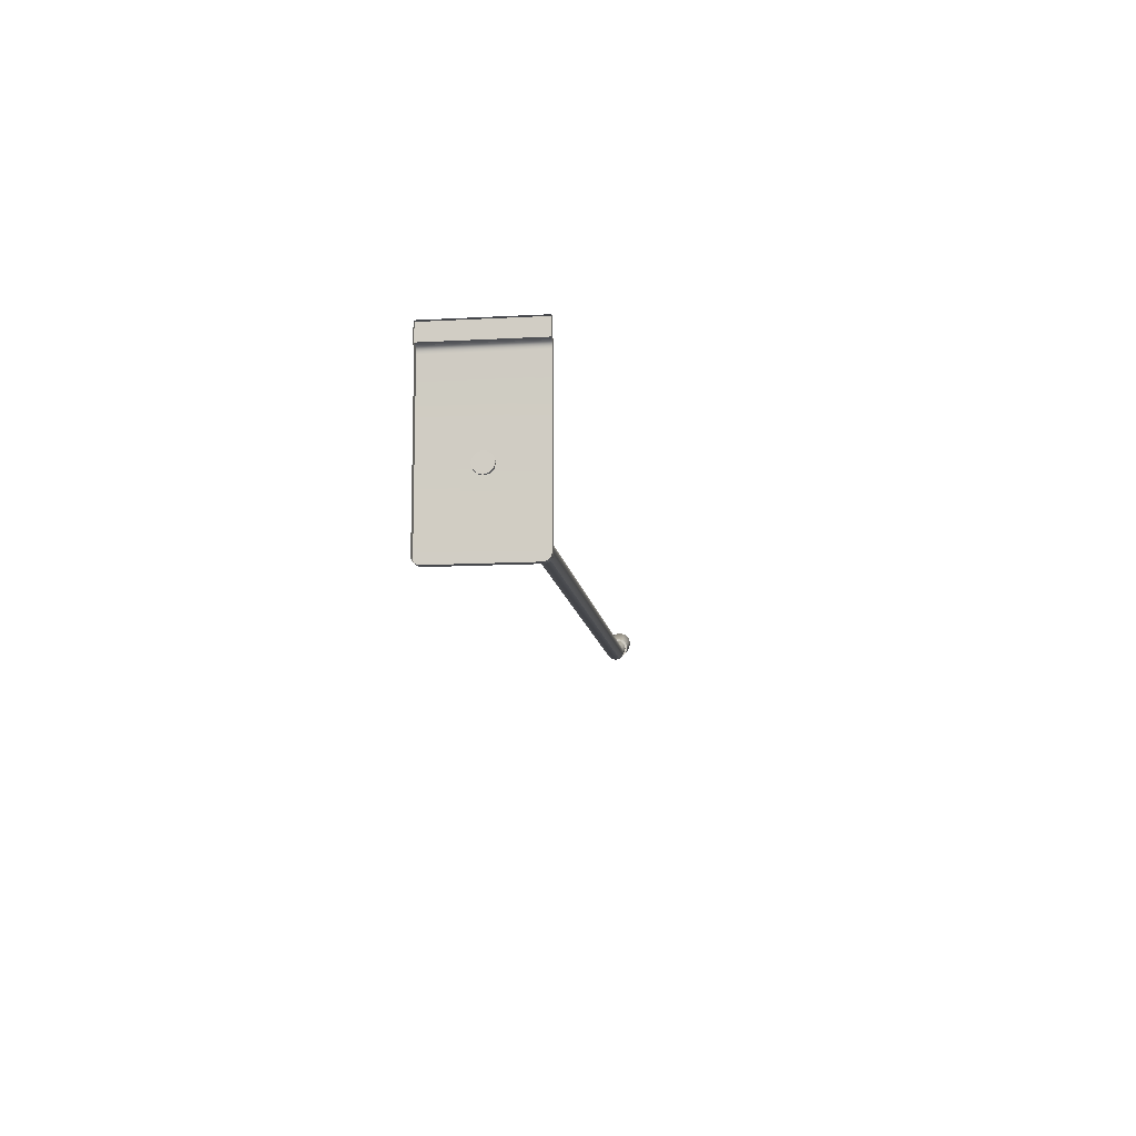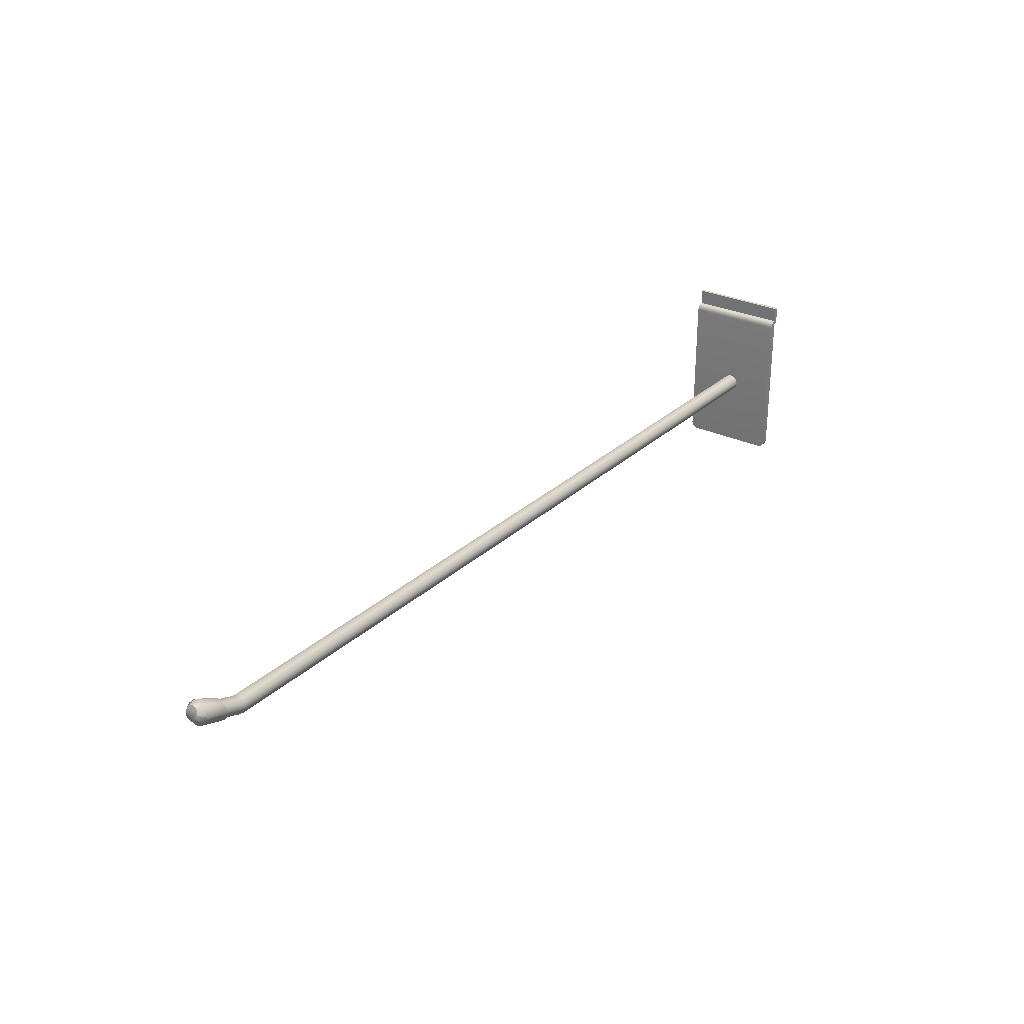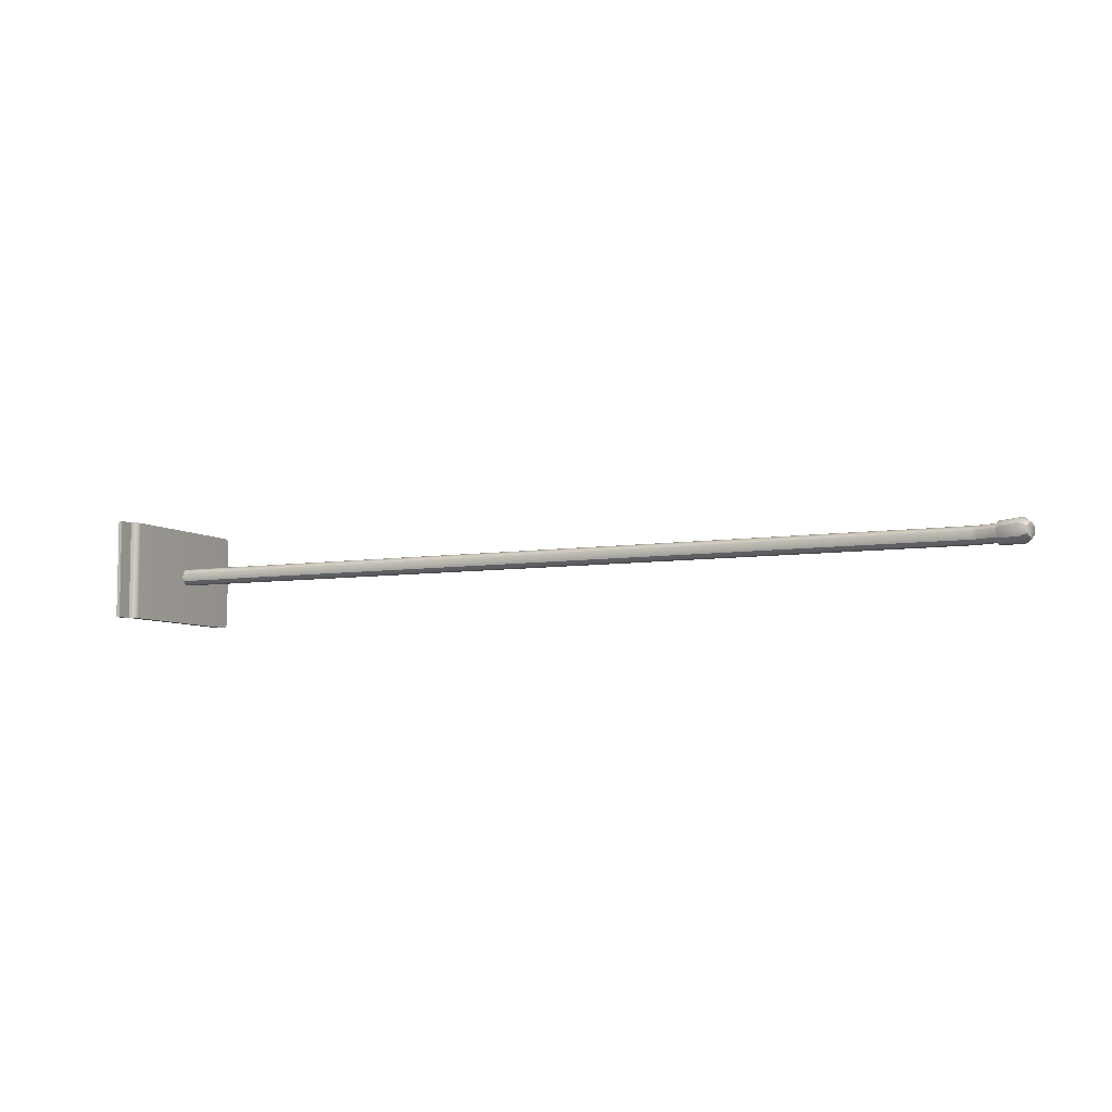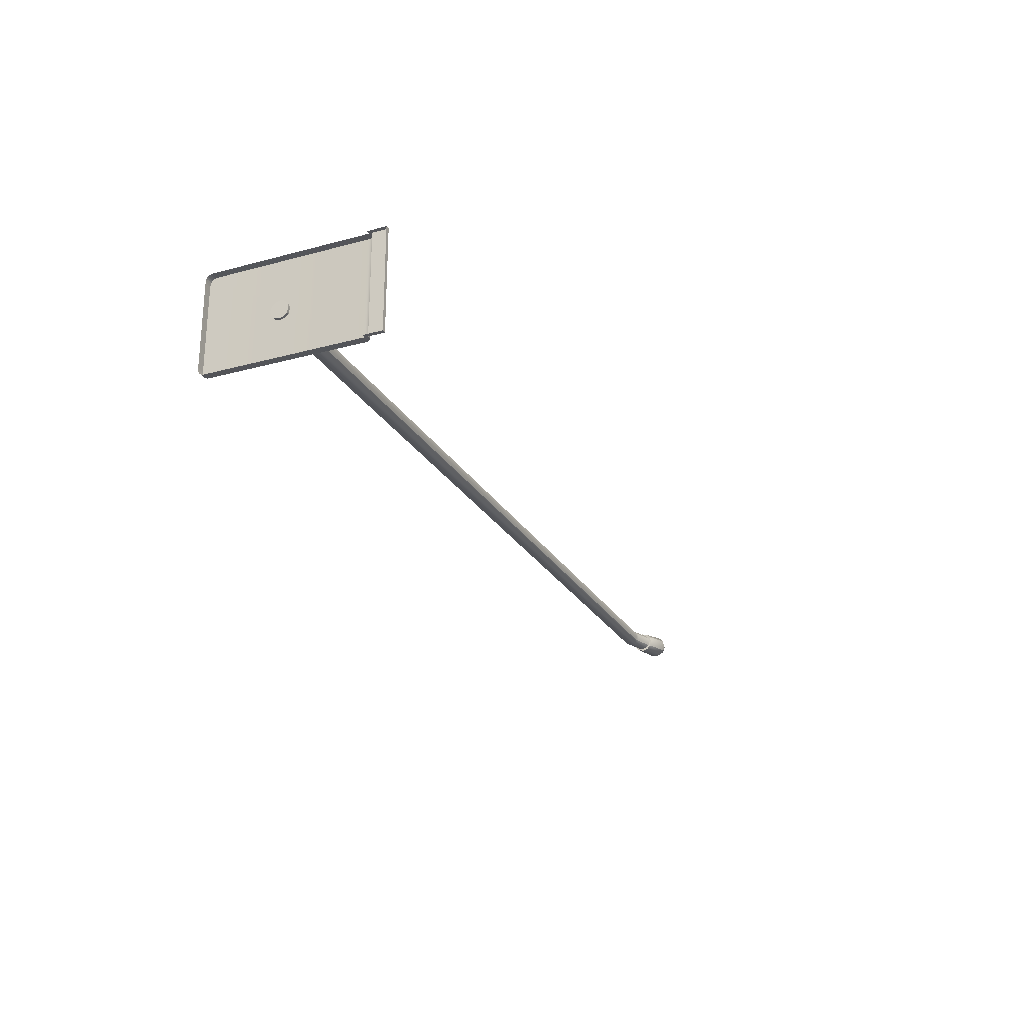
<metadata>
{"format":"obj","ext":"obj","renderer":"f3d","projection":"perspective","resolution":1024,"background":"white","views":[{"elev":-11.5,"azim":-82.4,"up":"+Z"},{"elev":28.2,"azim":126.2,"up":"+Z"},{"elev":-6.5,"azim":25.6,"up":"+Y"},{"elev":-24.7,"azim":-66.3,"up":"+Y"}]}
</metadata>
<code>
o ShelfMetalHanger02
v 0.1939 0 0.000675
v 0.1939 -0.002 0.000139
v 0.1938 -0.002499 0.001011
v 0.1938 -0.002499 0.001011
v 0.1938 0 0.001662
v 0.1939 0 0.000675
v 0.1939 -0.002 0.000139
v 0.1939 -0.003464 -0.001325
v 0.1938 -0.004347 -0.000817
v 0.1938 -0.004347 -0.000817
v 0.1938 -0.002499 0.001011
v 0.1939 -0.002 0.000139
v 0.1939 -0.003464 -0.001325
v 0.1939 -0.004 -0.003325
v 0.1939 -0.004946 -0.003331
v 0.1939 -0.004946 -0.003331
v 0.1938 -0.004347 -0.000817
v 0.1939 -0.003464 -0.001325
v 0.1939 -0.004 -0.003325
v 0.1939 -0.003464 -0.005325
v 0.1939 -0.004232 -0.005778
v 0.1939 -0.004232 -0.005778
v 0.1939 -0.004946 -0.003331
v 0.1939 -0.004 -0.003325
v 0.1939 -0.003464 -0.005325
v 0.1939 -0.002 -0.006789
v 0.194 -0.002416 -0.007519
v 0.194 -0.002416 -0.007519
v 0.1939 -0.004232 -0.005778
v 0.1939 -0.003464 -0.005325
v 0.1939 -0.002 -0.006789
v 0.1939 0 -0.007325
v 0.194 0 -0.00815
v 0.194 0 -0.00815
v 0.194 -0.002416 -0.007519
v 0.1939 -0.002 -0.006789
v 0.1939 0 -0.007325
v 0.1939 0.002 -0.006789
v 0.194 0.002416 -0.007519
v 0.194 0.002416 -0.007519
v 0.194 0 -0.00815
v 0.1939 0 -0.007325
v 0.1939 0.002 -0.006789
v 0.1939 0.003464 -0.005325
v 0.1939 0.004232 -0.005778
v 0.1939 0.004232 -0.005778
v 0.194 0.002416 -0.007519
v 0.1939 0.002 -0.006789
v 0.1939 0.003464 -0.005325
v 0.1939 0.004 -0.003325
v 0.1939 0.004946 -0.003331
v 0.1939 0.004946 -0.003331
v 0.1939 0.004232 -0.005778
v 0.1939 0.003464 -0.005325
v 0.1939 0.004 -0.003325
v 0.1939 0.003464 -0.001325
v 0.1938 0.004347 -0.000817
v 0.1938 0.004347 -0.000817
v 0.1939 0.004946 -0.003331
v 0.1939 0.004 -0.003325
v 0.1939 0.003464 -0.001325
v 0.1939 0.002 0.000139
v 0.1938 0.002499 0.001011
v 0.1938 0.002499 0.001011
v 0.1938 0.004347 -0.000817
v 0.1939 0.003464 -0.001325
v 0.1939 0.002 0.000139
v 0.1939 0 0.000675
v 0.1938 0 0.001662
v 0.1938 0 0.001662
v 0.1938 0.002499 0.001011
v 0.1939 0.002 0.000139
v -0.2087 0.02258 0.04026
v -0.2087 -0.02258 0.04026
v -0.207 -0.02258 0.04026
v -0.207 0.02258 0.04026
v -0.207 0.02258 0.04026
v -0.207 -0.02258 0.04026
v -0.207 -0.02258 0.03331
v -0.207 0.02258 0.03331
v -0.2036 -0.02088 -0.03992
v -0.207 -0.02088 -0.03992
v -0.207 -0.01993 -0.04017
v -0.2036 -0.01993 -0.04017
v -0.207 -0.01876 -0.04026
v -0.2036 -0.01876 -0.04026
v -0.207 0.01876 -0.04026
v -0.2036 0.01876 -0.04026
v -0.207 0.01993 -0.04017
v -0.2036 0.01993 -0.04017
v -0.207 0.02088 -0.03992
v -0.2036 0.02088 -0.03992
v -0.207 -0.02088 -0.03992
v -0.2036 -0.02088 -0.03992
v -0.2036 -0.02162 -0.03951
v -0.207 -0.02162 -0.03951
v -0.2036 -0.02215 -0.03892
v -0.207 -0.02215 -0.03892
v -0.2036 -0.02247 -0.03817
v -0.207 -0.02247 -0.03817
v -0.2036 -0.02258 -0.03726
v -0.207 -0.02258 -0.03726
v -0.207 -0.02258 0.03184
v -0.2036 -0.02258 0.03032
v -0.2037 -0.02258 0.03123
v -0.204 -0.02258 0.03198
v -0.2044 -0.02258 0.03256
v -0.205 -0.02258 0.03298
v -0.2057 -0.02258 0.03323
v -0.207 -0.02258 0.03331
v -0.2087 -0.02258 0.03185
v -0.2087 -0.02258 0.04026
v -0.207 -0.02258 0.04026
v -0.2036 0.02088 -0.03992
v -0.207 0.02088 -0.03992
v -0.207 0.02162 -0.03951
v -0.2036 0.02162 -0.03951
v -0.207 0.02215 -0.03892
v -0.2036 0.02215 -0.03892
v -0.207 0.02247 -0.03817
v -0.2036 0.02247 -0.03817
v -0.207 0.02258 -0.03726
v -0.2036 0.02258 -0.03726
v -0.2036 0.02258 0.03032
v -0.207 0.02258 0.03184
v -0.2037 0.02258 0.03123
v -0.204 0.02258 0.03198
v -0.2044 0.02258 0.03256
v -0.205 0.02258 0.03298
v -0.2057 0.02258 0.03323
v -0.207 0.02258 0.03331
v -0.2087 0.02258 0.03185
v -0.2087 0.02258 0.04026
v -0.207 0.02258 0.04026
v -0.207 0.02258 0.03331
v -0.207 -0.02258 0.03331
v -0.2057 -0.02258 0.03323
v -0.2057 0.02258 0.03323
v -0.205 -0.02258 0.03298
v -0.205 0.02258 0.03298
v -0.205 0.02258 0.03298
v -0.205 -0.02258 0.03298
v -0.2044 -0.02258 0.03256
v -0.2044 0.02258 0.03256
v -0.204 -0.02258 0.03198
v -0.204 0.02258 0.03198
v -0.2037 -0.02258 0.03123
v -0.2037 0.02258 0.03123
v -0.2036 -0.02258 0.03032
v -0.2036 0.02258 0.03032
v -0.2036 0.02258 -0.03726
v -0.2036 0.02215 -0.03892
v -0.2036 0.02247 -0.03817
v -0.2036 -0.02258 -0.03726
v -0.2036 -0.02247 -0.03817
v -0.2036 0.02088 -0.03992
v -0.2036 0.02162 -0.03951
v -0.2036 -0.02162 -0.03951
v -0.2036 -0.02215 -0.03892
v -0.2036 0.01876 -0.04026
v -0.2036 0.01993 -0.04017
v -0.2036 -0.01993 -0.04017
v -0.2036 -0.02088 -0.03992
v -0.2036 -0.01876 -0.04026
v 0.2059 0.002641 -0.003395
v 0.194 0.002416 -0.007519
v 0.1939 0.004232 -0.005778
v 0.2054 0.004638 -0.001582
v 0.1939 0.004946 -0.003331
v 0.2047 0.005427 0.000976
v 0.1938 0.004347 -0.000817
v 0.2039 0.004735 0.003585
v 0.1938 0.002499 0.001011
v 0.2077 0.003149 0.00246
v 0.2034 0.002725 0.005481
v 0.2071 0.002739 0.003944
v 0.2067 0.001577 0.005022
v 0.1939 -0.004232 -0.005778
v 0.194 -0.002416 -0.007519
v 0.2059 -0.002641 -0.003395
v 0.2054 -0.004638 -0.001582
v 0.1939 -0.004946 -0.003331
v 0.2047 -0.005427 0.000976
v 0.1938 -0.004347 -0.000817
v 0.2039 -0.004735 0.003585
v 0.2077 -0.003149 0.00246
v 0.1938 -0.002499 0.001011
v 0.2071 -0.002739 0.003944
v 0.2034 -0.002725 0.005481
v 0.2067 -0.001577 0.005022
v 0.2061 0 -0.004045
v 0.2059 -0.002641 -0.003395
v 0.194 -0.002416 -0.007519
v 0.194 0 -0.00815
v 0.194 0.002416 -0.007519
v 0.2059 0.002641 -0.003395
v 0.1826 0.002 -0.0104
v -0.2049 0.002 -0.0104
v -0.2049 0.003464 -0.008934
v 0.1826 0.003464 -0.008934
v -0.2049 0.004 -0.006934
v 0.1847 0.002 -0.01006
v 0.1826 0.004 -0.006934
v -0.2049 0.003464 -0.004934
v 0.1847 0.003464 -0.008592
v 0.1939 0.002 -0.006789
v 0.1939 0.003464 -0.005325
v 0.1847 0.004 -0.006592
v 0.1939 0.004 -0.003325
v 0.1826 0.003464 -0.004934
v -0.2049 0.002 -0.00347
v 0.1826 0.002 -0.00347
v 0.1847 0.003464 -0.004592
v 0.1939 0.003464 -0.001325
v 0.1847 0.002 -0.003128
v 0.1939 0.002 0.000139
v 0.1826 0.002 -0.00347
v -0.2049 0.002 -0.00347
v -0.2049 -0 -0.002934
v 0.1826 0 -0.002934
v -0.2049 -0.002 -0.00347
v 0.1826 -0.002 -0.00347
v 0.1847 0.002 -0.003128
v 0.1847 -0.002 -0.003128
v 0.1847 0 -0.002592
v 0.1939 0.002 0.000139
v 0.1939 -0.002 0.000139
v 0.1939 0 0.000675
v 0.1939 -0.003464 -0.001325
v 0.1939 -0.002 0.000139
v 0.1847 -0.002 -0.003128
v 0.1847 -0.003464 -0.004592
v 0.1939 -0.004 -0.003325
v 0.1826 -0.002 -0.00347
v 0.1847 -0.004 -0.006592
v 0.1939 -0.003464 -0.005325
v 0.1826 -0.003464 -0.004934
v -0.2049 -0.002 -0.00347
v -0.2049 -0.003464 -0.004934
v -0.2049 -0.004 -0.006934
v 0.1826 -0.004 -0.006934
v -0.2049 -0.003464 -0.008934
v 0.1847 -0.003464 -0.008592
v 0.1939 -0.002 -0.006789
v 0.1847 -0.002 -0.01006
v 0.1826 -0.003464 -0.008934
v -0.2049 -0.002 -0.0104
v 0.1826 -0.002 -0.0104
v 0.1826 -0.002 -0.0104
v -0.2049 -0.002 -0.0104
v -0.2049 -0 -0.01093
v 0.1826 0 -0.01093
v -0.2049 0.002 -0.0104
v 0.1826 0.002 -0.0104
v 0.1847 0 -0.01059
v 0.1847 -0.002 -0.01006
v 0.1847 0.002 -0.01006
v 0.1939 0 -0.007325
v 0.1939 -0.002 -0.006789
v 0.1939 0.002 -0.006789
v 0.1938 0 0.001662
v 0.1938 -0.002499 0.001011
v 0.2034 -0.002725 0.005481
v 0.2034 0.002725 0.005481
v 0.1938 0.002499 0.001011
v 0.2032 0 0.006164
v 0.2067 -0.001577 0.005022
v 0.2067 0.001577 0.005022
v 0.2066 0 0.005412
v -0.2049 0.003464 -0.004934
v -0.2049 0.004 -0.006934
v -0.2049 0.003464 -0.008934
v -0.2049 0.002 -0.00347
v -0.2049 -0 -0.002934
v -0.2049 0.002 -0.0104
v -0.2049 -0 -0.01093
v -0.2049 -0.003464 -0.004934
v -0.2049 -0.002 -0.00347
v -0.2049 -0.003464 -0.008934
v -0.2049 -0.002 -0.0104
v -0.2049 -0.004 -0.006934
v 0.2066 0 0.005412
v 0.2067 -0.001577 0.005022
v 0.2071 -0.002739 0.003944
v 0.2067 0.001577 0.005022
v 0.2071 0.002739 0.003944
v 0.2087 0 -0.000399
v 0.2082 -0.00269 0.001001
v 0.2077 -0.003149 0.00246
v 0.2047 -0.005427 0.000976
v 0.2054 -0.004638 -0.001582
v 0.2086 -0.00153 -3.1e-05
v 0.2059 -0.002641 -0.003395
v 0.2061 0 -0.004045
v 0.2059 0.002641 -0.003395
v 0.2086 0.00153 -3.1e-05
v 0.2054 0.004638 -0.001582
v 0.2082 0.00269 0.001001
v 0.2047 0.005427 0.000976
v 0.2077 0.003149 0.00246
f 1 2 3
f 4 5 6
f 7 8 9
f 10 11 12
f 13 14 15
f 16 17 18
f 19 20 21
f 22 23 24
f 25 26 27
f 28 29 30
f 31 32 33
f 34 35 36
f 37 38 39
f 40 41 42
f 43 44 45
f 46 47 48
f 49 50 51
f 52 53 54
f 55 56 57
f 58 59 60
f 61 62 63
f 64 65 66
f 67 68 69
f 70 71 72
f 73 74 75
f 75 76 73
f 77 78 79
f 79 80 77
f 81 82 83
f 83 84 81
f 84 83 85
f 85 86 84
f 86 85 87
f 87 88 86
f 88 87 89
f 89 90 88
f 90 89 91
f 91 92 90
f 93 94 95
f 95 96 93
f 96 95 97
f 97 98 96
f 98 97 99
f 99 100 98
f 100 99 101
f 101 102 100
f 103 102 101
f 101 104 103
f 104 105 103
f 105 106 103
f 106 107 103
f 103 107 108
f 103 108 109
f 103 109 110
f 103 110 111
f 112 111 110
f 110 113 112
f 114 115 116
f 116 117 114
f 117 116 118
f 118 119 117
f 119 118 120
f 120 121 119
f 121 120 122
f 122 123 121
f 124 123 122
f 122 125 124
f 125 126 124
f 125 127 126
f 125 128 127
f 129 128 125
f 130 129 125
f 131 130 125
f 132 131 125
f 131 132 133
f 133 134 131
f 135 136 137
f 137 138 135
f 138 137 139
f 139 140 138
f 141 142 143
f 143 144 141
f 144 143 145
f 145 146 144
f 146 145 147
f 147 148 146
f 148 147 149
f 149 150 148
f 151 150 149
f 152 153 151
f 152 151 149
f 154 155 149
f 156 157 152
f 155 158 149
f 158 152 149
f 155 159 158
f 160 156 152
f 158 160 152
f 160 161 156
f 158 162 160
f 158 163 162
f 162 164 160
f 165 166 167
f 167 168 165
f 168 167 169
f 169 170 168
f 170 169 171
f 171 172 170
f 172 171 173
f 174 170 172
f 173 175 172
f 172 176 174
f 176 172 175
f 175 177 176
f 178 179 180
f 180 181 178
f 182 178 181
f 181 183 182
f 184 182 183
f 183 185 184
f 185 183 186
f 187 184 185
f 186 188 185
f 185 189 187
f 189 185 188
f 188 190 189
f 191 192 193
f 193 194 191
f 191 194 195
f 195 196 191
f 197 198 199
f 199 200 197
f 200 199 201
f 202 197 200
f 201 203 200
f 203 201 204
f 200 205 202
f 205 200 203
f 206 202 205
f 205 207 206
f 207 205 208
f 203 208 205
f 208 209 207
f 204 210 203
f 208 203 210
f 210 204 211
f 211 212 210
f 209 208 213
f 210 213 208
f 213 210 212
f 213 214 209
f 212 215 213
f 214 213 215
f 215 216 214
f 217 218 219
f 219 220 217
f 220 219 221
f 221 222 220
f 223 217 220
f 220 222 224
f 220 225 223
f 224 225 220
f 226 223 225
f 225 224 227
f 225 228 226
f 227 228 225
f 229 230 231
f 231 232 229
f 233 229 232
f 232 231 234
f 232 235 233
f 236 233 235
f 234 237 232
f 235 232 237
f 234 238 239
f 239 237 234
f 237 239 240
f 240 241 237
f 237 241 235
f 241 240 242
f 235 243 236
f 243 235 241
f 244 236 243
f 243 245 244
f 242 246 241
f 241 246 243
f 245 243 246
f 246 242 247
f 246 248 245
f 247 248 246
f 249 250 251
f 251 252 249
f 252 251 253
f 253 254 252
f 249 252 255
f 255 252 254
f 255 256 249
f 254 257 255
f 256 255 258
f 258 255 257
f 258 259 256
f 257 260 258
f 261 262 263
f 264 265 261
f 263 266 261
f 261 266 264
f 266 263 267
f 268 264 266
f 267 269 266
f 266 269 268
f 270 271 272
f 273 270 274
f 270 272 274
f 272 275 276
f 277 278 274
f 272 276 279
f 272 279 274
f 279 277 274
f 276 280 279
f 279 281 277
f 282 283 284
f 285 282 286
f 282 284 286
f 284 287 286
f 284 288 287
f 284 289 288
f 288 289 290
f 290 291 288
f 292 288 291
f 288 292 287
f 291 293 292
f 287 292 293
f 293 294 287
f 287 294 295
f 295 296 287
f 296 295 297
f 287 296 298
f 297 298 296
f 287 298 286
f 298 297 299
f 298 300 286
f 299 300 298

</code>
